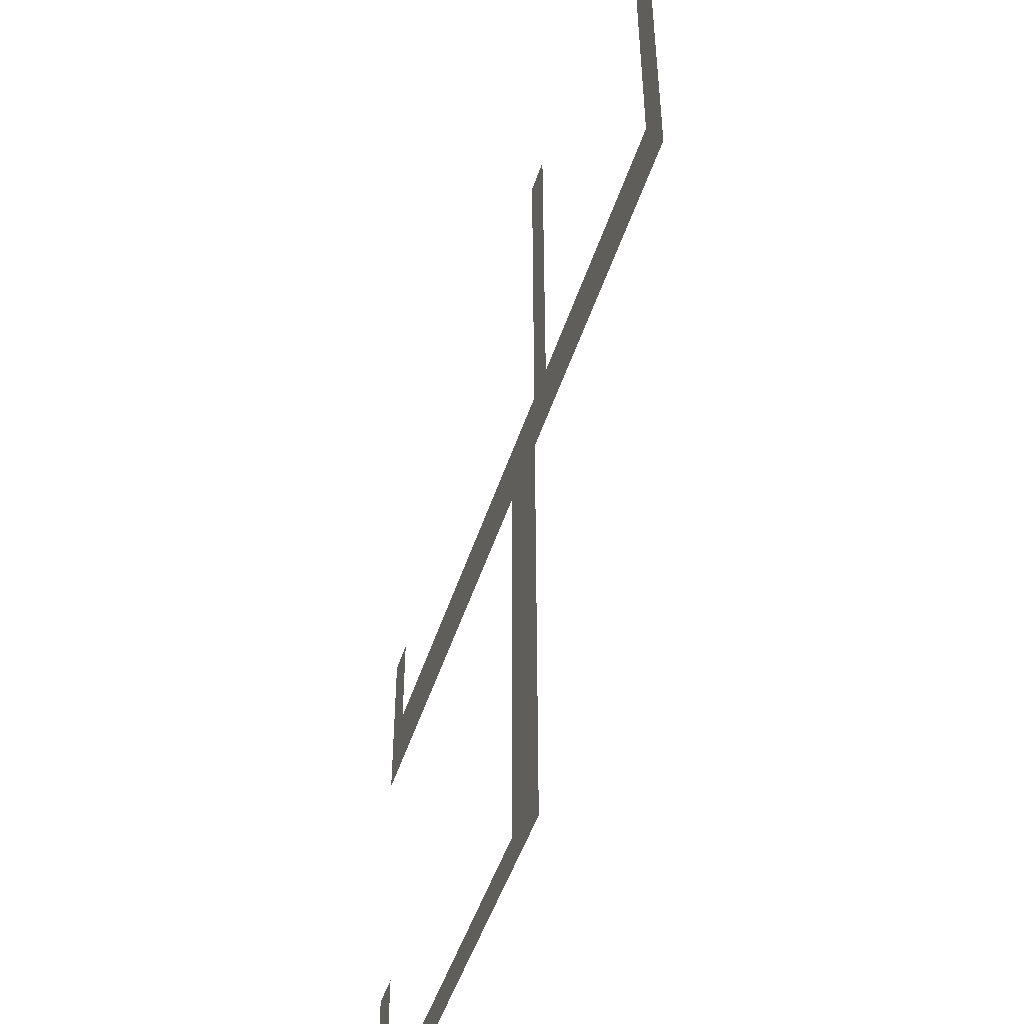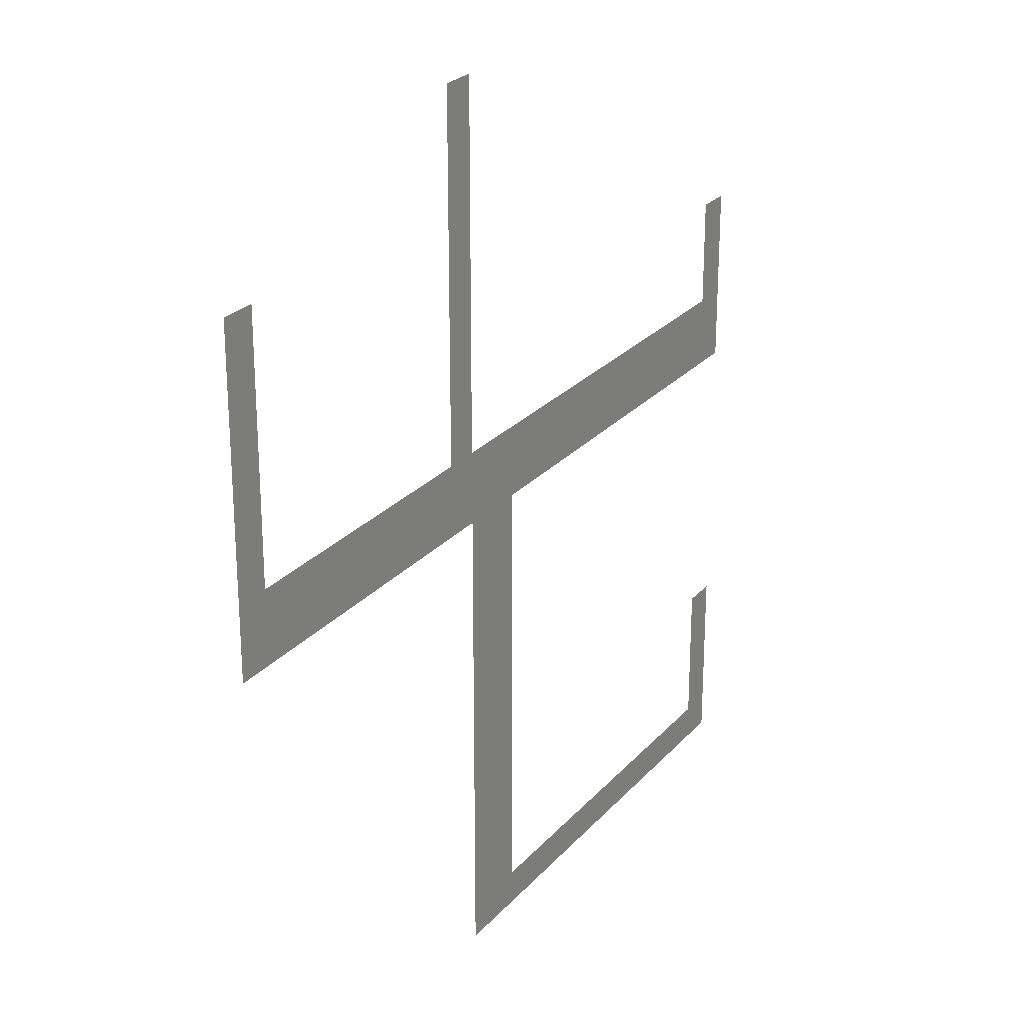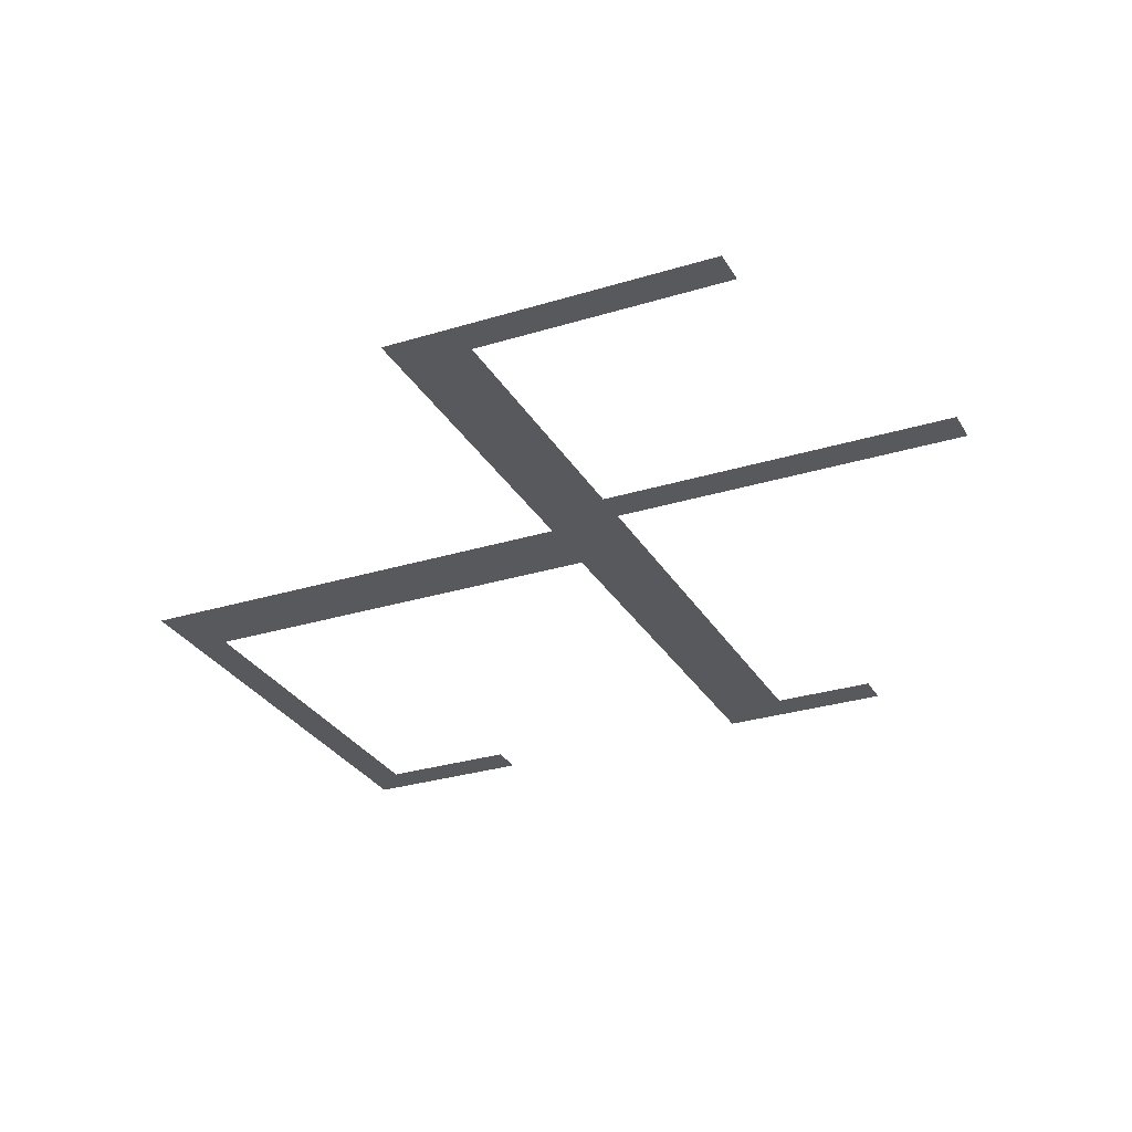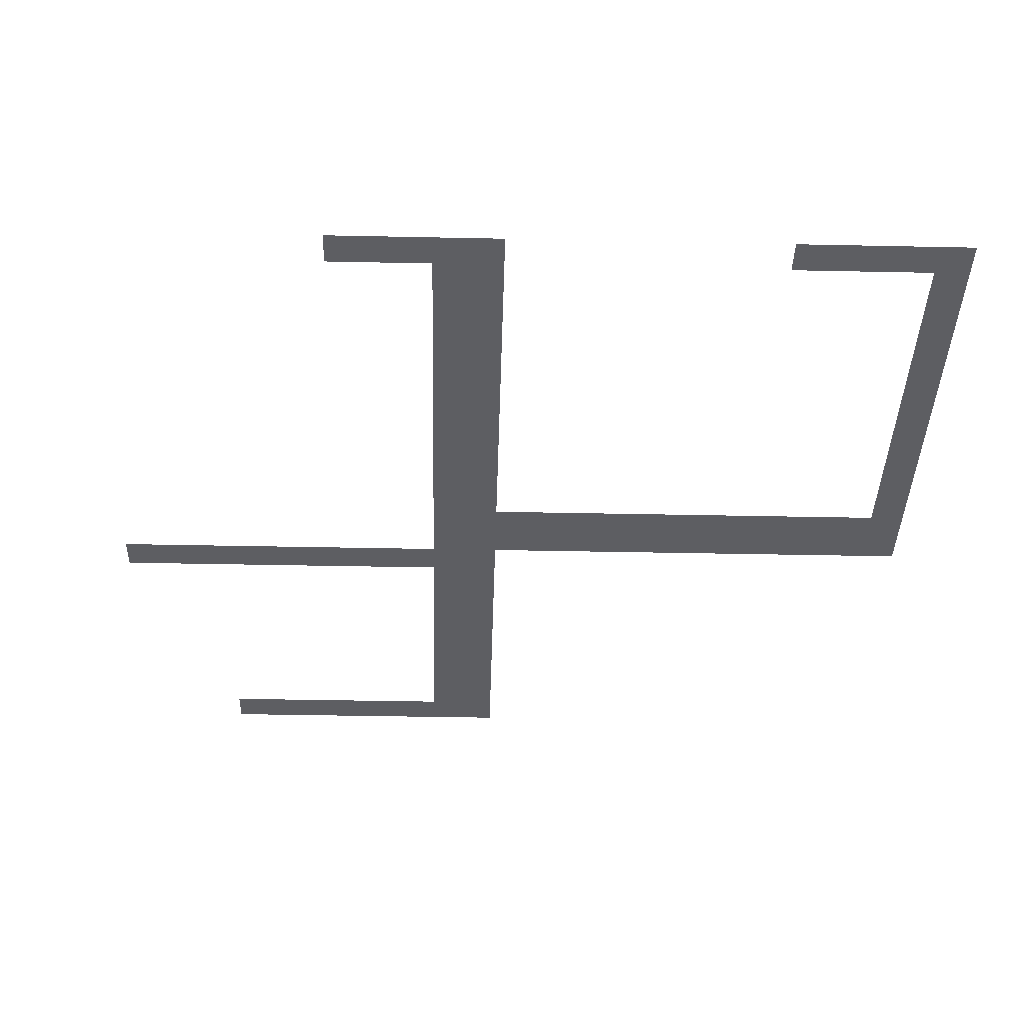
<metadata>
{"format":"obj","ext":"obj","renderer":"f3d","projection":"perspective","resolution":1024,"background":"white","views":[{"elev":-48.5,"azim":72.4,"up":"+Y"},{"elev":25.4,"azim":121.1,"up":"+Y"},{"elev":-29.0,"azim":114.7,"up":"+Z"},{"elev":-38.6,"azim":-91.5,"up":"+Z"}]}
</metadata>
<code>
v -6400 -10016 0
v -6432 -10016 0
v -6432 -9984 0
v -6400 -9984 0
v -6400 -10048 0
v -6432 -10048 0
v -6432 -10016 0
v -6400 -10016 0
v -6400 -10080 0
v -6432 -10080 0
v -6432 -10048 0
v -6400 -10048 0
v -6112 -10112 0
v -6144 -10112 0
v -6144 -10080 0
v -6112 -10080 0
v -6400 -10112 0
v -6432 -10112 0
v -6432 -10080 0
v -6400 -10080 0
v -6112 -10144 0
v -6144 -10144 0
v -6144 -10112 0
v -6112 -10112 0
v -6400 -10144 0
v -6432 -10144 0
v -6432 -10112 0
v -6400 -10112 0
v -6112 -10176 0
v -6144 -10176 0
v -6144 -10144 0
v -6112 -10144 0
v -6400 -10176 0
v -6432 -10176 0
v -6432 -10144 0
v -6400 -10144 0
v -6112 -10208 0
v -6144 -10208 0
v -6144 -10176 0
v -6112 -10176 0
v -6400 -10208 0
v -6432 -10208 0
v -6432 -10176 0
v -6400 -10176 0
v -6112 -10240 0
v -6144 -10240 0
v -6144 -10208 0
v -6112 -10208 0
v -6400 -10240 0
v -6432 -10240 0
v -6432 -10208 0
v -6400 -10208 0
v -6848 -10240 0
v -6880 -10240 0
v -6880 -10208 0
v -6848 -10208 0
v -6112 -10272 0
v -6144 -10272 0
v -6144 -10240 0
v -6112 -10240 0
v -6400 -10272 0
v -6432 -10272 0
v -6432 -10240 0
v -6400 -10240 0
v -6848 -10272 0
v -6880 -10272 0
v -6880 -10240 0
v -6848 -10240 0
v -6112 -10304 0
v -6144 -10304 0
v -6144 -10272 0
v -6112 -10272 0
v -6400 -10304 0
v -6432 -10304 0
v -6432 -10272 0
v -6400 -10272 0
v -6848 -10304 0
v -6880 -10304 0
v -6880 -10272 0
v -6848 -10272 0
v -6112 -10336 0
v -6144 -10336 0
v -6144 -10304 0
v -6112 -10304 0
v -6144 -10336 0
v -6176 -10336 0
v -6176 -10304 0
v -6144 -10304 0
v -6176 -10336 0
v -6208 -10336 0
v -6208 -10304 0
v -6176 -10304 0
v -6208 -10336 0
v -6240 -10336 0
v -6240 -10304 0
v -6208 -10304 0
v -6240 -10336 0
v -6272 -10336 0
v -6272 -10304 0
v -6240 -10304 0
v -6272 -10336 0
v -6304 -10336 0
v -6304 -10304 0
v -6272 -10304 0
v -6304 -10336 0
v -6336 -10336 0
v -6336 -10304 0
v -6304 -10304 0
v -6336 -10336 0
v -6368 -10336 0
v -6368 -10304 0
v -6336 -10304 0
v -6368 -10336 0
v -6400 -10336 0
v -6400 -10304 0
v -6368 -10304 0
v -6400 -10336 0
v -6432 -10336 0
v -6432 -10304 0
v -6400 -10304 0
v -6432 -10336 0
v -6464 -10336 0
v -6464 -10304 0
v -6432 -10304 0
v -6464 -10336 0
v -6496 -10336 0
v -6496 -10304 0
v -6464 -10304 0
v -6496 -10336 0
v -6528 -10336 0
v -6528 -10304 0
v -6496 -10304 0
v -6528 -10336 0
v -6560 -10336 0
v -6560 -10304 0
v -6528 -10304 0
v -6560 -10336 0
v -6592 -10336 0
v -6592 -10304 0
v -6560 -10304 0
v -6592 -10336 0
v -6624 -10336 0
v -6624 -10304 0
v -6592 -10304 0
v -6624 -10336 0
v -6656 -10336 0
v -6656 -10304 0
v -6624 -10304 0
v -6656 -10336 0
v -6688 -10336 0
v -6688 -10304 0
v -6656 -10304 0
v -6688 -10336 0
v -6720 -10336 0
v -6720 -10304 0
v -6688 -10304 0
v -6720 -10336 0
v -6752 -10336 0
v -6752 -10304 0
v -6720 -10304 0
v -6752 -10336 0
v -6784 -10336 0
v -6784 -10304 0
v -6752 -10304 0
v -6784 -10336 0
v -6816 -10336 0
v -6816 -10304 0
v -6784 -10304 0
v -6816 -10336 0
v -6848 -10336 0
v -6848 -10304 0
v -6816 -10304 0
v -6848 -10336 0
v -6880 -10336 0
v -6880 -10304 0
v -6848 -10304 0
v -6112 -10368 0
v -6144 -10368 0
v -6144 -10336 0
v -6112 -10336 0
v -6144 -10368 0
v -6176 -10368 0
v -6176 -10336 0
v -6144 -10336 0
v -6176 -10368 0
v -6208 -10368 0
v -6208 -10336 0
v -6176 -10336 0
v -6208 -10368 0
v -6240 -10368 0
v -6240 -10336 0
v -6208 -10336 0
v -6240 -10368 0
v -6272 -10368 0
v -6272 -10336 0
v -6240 -10336 0
v -6272 -10368 0
v -6304 -10368 0
v -6304 -10336 0
v -6272 -10336 0
v -6304 -10368 0
v -6336 -10368 0
v -6336 -10336 0
v -6304 -10336 0
v -6336 -10368 0
v -6368 -10368 0
v -6368 -10336 0
v -6336 -10336 0
v -6368 -10368 0
v -6400 -10368 0
v -6400 -10336 0
v -6368 -10336 0
v -6400 -10368 0
v -6432 -10368 0
v -6432 -10336 0
v -6400 -10336 0
v -6432 -10368 0
v -6464 -10368 0
v -6464 -10336 0
v -6432 -10336 0
v -6464 -10368 0
v -6496 -10368 0
v -6496 -10336 0
v -6464 -10336 0
v -6496 -10368 0
v -6528 -10368 0
v -6528 -10336 0
v -6496 -10336 0
v -6528 -10368 0
v -6560 -10368 0
v -6560 -10336 0
v -6528 -10336 0
v -6560 -10368 0
v -6592 -10368 0
v -6592 -10336 0
v -6560 -10336 0
v -6592 -10368 0
v -6624 -10368 0
v -6624 -10336 0
v -6592 -10336 0
v -6624 -10368 0
v -6656 -10368 0
v -6656 -10336 0
v -6624 -10336 0
v -6656 -10368 0
v -6688 -10368 0
v -6688 -10336 0
v -6656 -10336 0
v -6688 -10368 0
v -6720 -10368 0
v -6720 -10336 0
v -6688 -10336 0
v -6720 -10368 0
v -6752 -10368 0
v -6752 -10336 0
v -6720 -10336 0
v -6752 -10368 0
v -6784 -10368 0
v -6784 -10336 0
v -6752 -10336 0
v -6784 -10368 0
v -6816 -10368 0
v -6816 -10336 0
v -6784 -10336 0
v -6816 -10368 0
v -6848 -10368 0
v -6848 -10336 0
v -6816 -10336 0
v -6848 -10368 0
v -6880 -10368 0
v -6880 -10336 0
v -6848 -10336 0
v -6432 -10400 0
v -6464 -10400 0
v -6464 -10368 0
v -6432 -10368 0
v -6464 -10400 0
v -6496 -10400 0
v -6496 -10368 0
v -6464 -10368 0
v -6432 -10432 0
v -6464 -10432 0
v -6464 -10400 0
v -6432 -10400 0
v -6464 -10432 0
v -6496 -10432 0
v -6496 -10400 0
v -6464 -10400 0
v -6432 -10464 0
v -6464 -10464 0
v -6464 -10432 0
v -6432 -10432 0
v -6464 -10464 0
v -6496 -10464 0
v -6496 -10432 0
v -6464 -10432 0
v -6432 -10496 0
v -6464 -10496 0
v -6464 -10464 0
v -6432 -10464 0
v -6464 -10496 0
v -6496 -10496 0
v -6496 -10464 0
v -6464 -10464 0
v -6432 -10528 0
v -6464 -10528 0
v -6464 -10496 0
v -6432 -10496 0
v -6464 -10528 0
v -6496 -10528 0
v -6496 -10496 0
v -6464 -10496 0
v -6432 -10560 0
v -6464 -10560 0
v -6464 -10528 0
v -6432 -10528 0
v -6464 -10560 0
v -6496 -10560 0
v -6496 -10528 0
v -6464 -10528 0
v -6432 -10592 0
v -6464 -10592 0
v -6464 -10560 0
v -6432 -10560 0
v -6464 -10592 0
v -6496 -10592 0
v -6496 -10560 0
v -6464 -10560 0
v -6432 -10624 0
v -6464 -10624 0
v -6464 -10592 0
v -6432 -10592 0
v -6464 -10624 0
v -6496 -10624 0
v -6496 -10592 0
v -6464 -10592 0
v -6432 -10656 0
v -6464 -10656 0
v -6464 -10624 0
v -6432 -10624 0
v -6464 -10656 0
v -6496 -10656 0
v -6496 -10624 0
v -6464 -10624 0
v -6848 -10656 0
v -6880 -10656 0
v -6880 -10624 0
v -6848 -10624 0
v -6432 -10688 0
v -6464 -10688 0
v -6464 -10656 0
v -6432 -10656 0
v -6464 -10688 0
v -6496 -10688 0
v -6496 -10656 0
v -6464 -10656 0
v -6848 -10688 0
v -6880 -10688 0
v -6880 -10656 0
v -6848 -10656 0
v -6432 -10720 0
v -6464 -10720 0
v -6464 -10688 0
v -6432 -10688 0
v -6464 -10720 0
v -6496 -10720 0
v -6496 -10688 0
v -6464 -10688 0
v -6848 -10720 0
v -6880 -10720 0
v -6880 -10688 0
v -6848 -10688 0
v -6432 -10752 0
v -6464 -10752 0
v -6464 -10720 0
v -6432 -10720 0
v -6464 -10752 0
v -6496 -10752 0
v -6496 -10720 0
v -6464 -10720 0
v -6848 -10752 0
v -6880 -10752 0
v -6880 -10720 0
v -6848 -10720 0
v -6432 -10784 0
v -6464 -10784 0
v -6464 -10752 0
v -6432 -10752 0
v -6464 -10784 0
v -6496 -10784 0
v -6496 -10752 0
v -6464 -10752 0
v -6496 -10784 0
v -6528 -10784 0
v -6528 -10752 0
v -6496 -10752 0
v -6528 -10784 0
v -6560 -10784 0
v -6560 -10752 0
v -6528 -10752 0
v -6560 -10784 0
v -6592 -10784 0
v -6592 -10752 0
v -6560 -10752 0
v -6592 -10784 0
v -6624 -10784 0
v -6624 -10752 0
v -6592 -10752 0
v -6624 -10784 0
v -6656 -10784 0
v -6656 -10752 0
v -6624 -10752 0
v -6656 -10784 0
v -6688 -10784 0
v -6688 -10752 0
v -6656 -10752 0
v -6688 -10784 0
v -6720 -10784 0
v -6720 -10752 0
v -6688 -10752 0
v -6720 -10784 0
v -6752 -10784 0
v -6752 -10752 0
v -6720 -10752 0
v -6752 -10784 0
v -6784 -10784 0
v -6784 -10752 0
v -6752 -10752 0
v -6784 -10784 0
v -6816 -10784 0
v -6816 -10752 0
v -6784 -10752 0
v -6816 -10784 0
v -6848 -10784 0
v -6848 -10752 0
v -6816 -10752 0
v -6848 -10784 0
v -6880 -10784 0
v -6880 -10752 0
v -6848 -10752 0
g GameMap1_0_mesh_0027
f 1 2 3 4
f 5 6 7 8
f 9 10 11 12
f 13 14 15 16
f 17 18 19 20
f 21 22 23 24
f 25 26 27 28
f 29 30 31 32
f 33 34 35 36
f 37 38 39 40
f 41 42 43 44
f 45 46 47 48
f 49 50 51 52
f 53 54 55 56
f 57 58 59 60
f 61 62 63 64
f 65 66 67 68
f 69 70 71 72
f 73 74 75 76
f 77 78 79 80
f 81 82 83 84
f 85 86 87 88
f 89 90 91 92
f 93 94 95 96
f 97 98 99 100
f 101 102 103 104
f 105 106 107 108
f 109 110 111 112
f 113 114 115 116
f 117 118 119 120
f 121 122 123 124
f 125 126 127 128
f 129 130 131 132
f 133 134 135 136
f 137 138 139 140
f 141 142 143 144
f 145 146 147 148
f 149 150 151 152
f 153 154 155 156
f 157 158 159 160
f 161 162 163 164
f 165 166 167 168
f 169 170 171 172
f 173 174 175 176
f 177 178 179 180
f 181 182 183 184
f 185 186 187 188
f 189 190 191 192
f 193 194 195 196
f 197 198 199 200
f 201 202 203 204
f 205 206 207 208
f 209 210 211 212
f 213 214 215 216
f 217 218 219 220
f 221 222 223 224
f 225 226 227 228
f 229 230 231 232
f 233 234 235 236
f 237 238 239 240
f 241 242 243 244
f 245 246 247 248
f 249 250 251 252
f 253 254 255 256
f 257 258 259 260
f 261 262 263 264
f 265 266 267 268
f 269 270 271 272
f 273 274 275 276
f 277 278 279 280
f 281 282 283 284
f 285 286 287 288
f 289 290 291 292
f 293 294 295 296
f 297 298 299 300
f 301 302 303 304
f 305 306 307 308
f 309 310 311 312
f 313 314 315 316
f 317 318 319 320
f 321 322 323 324
f 325 326 327 328
f 329 330 331 332
f 333 334 335 336
f 337 338 339 340
f 341 342 343 344
f 345 346 347 348
f 349 350 351 352
f 353 354 355 356
f 357 358 359 360
f 361 362 363 364
f 365 366 367 368
f 369 370 371 372
f 373 374 375 376
f 377 378 379 380
f 381 382 383 384
f 385 386 387 388
f 389 390 391 392
f 393 394 395 396
f 397 398 399 400
f 401 402 403 404
f 405 406 407 408
f 409 410 411 412
f 413 414 415 416
f 417 418 419 420
f 421 422 423 424
f 425 426 427 428
f 429 430 431 432
f 433 434 435 436
f 437 438 439 440

</code>
